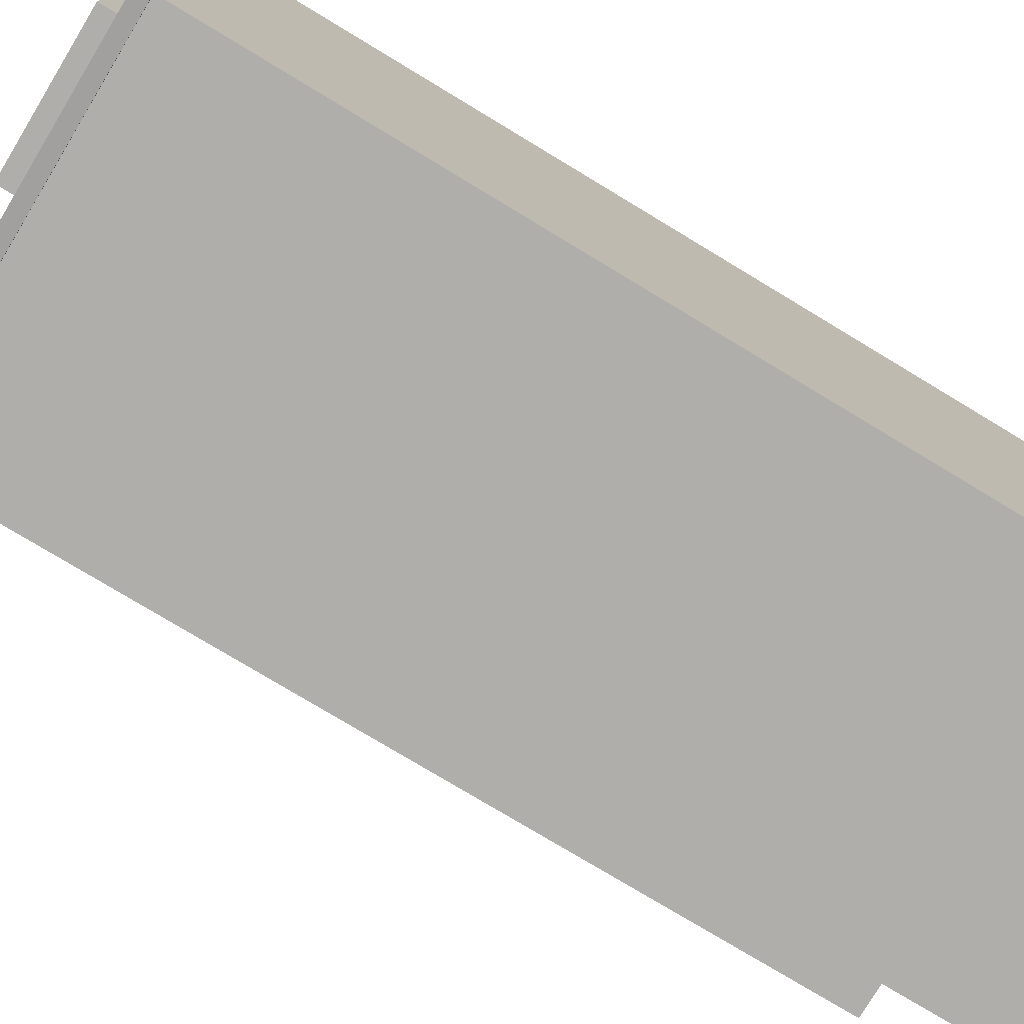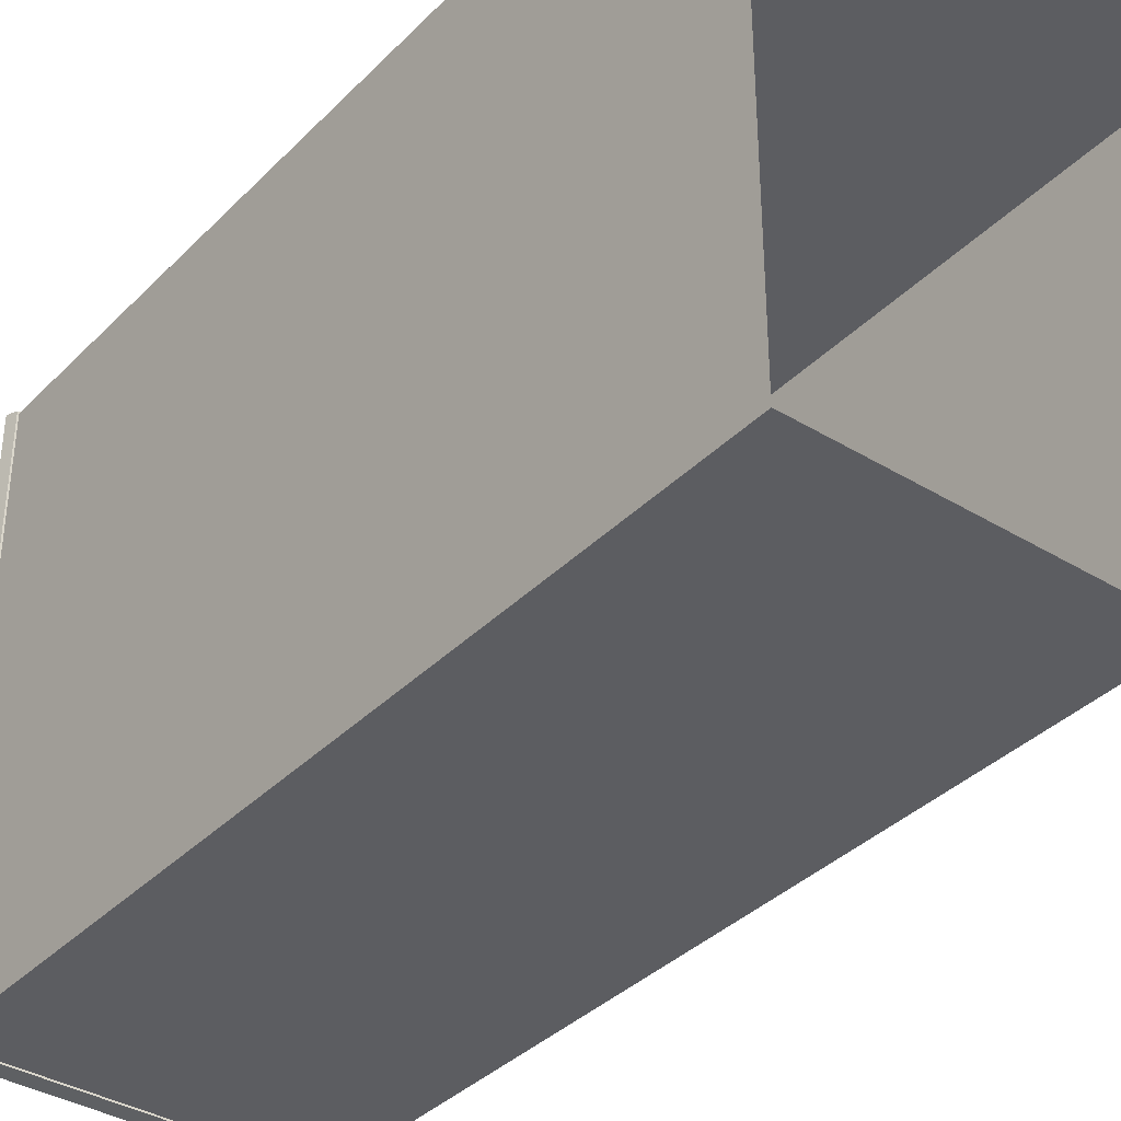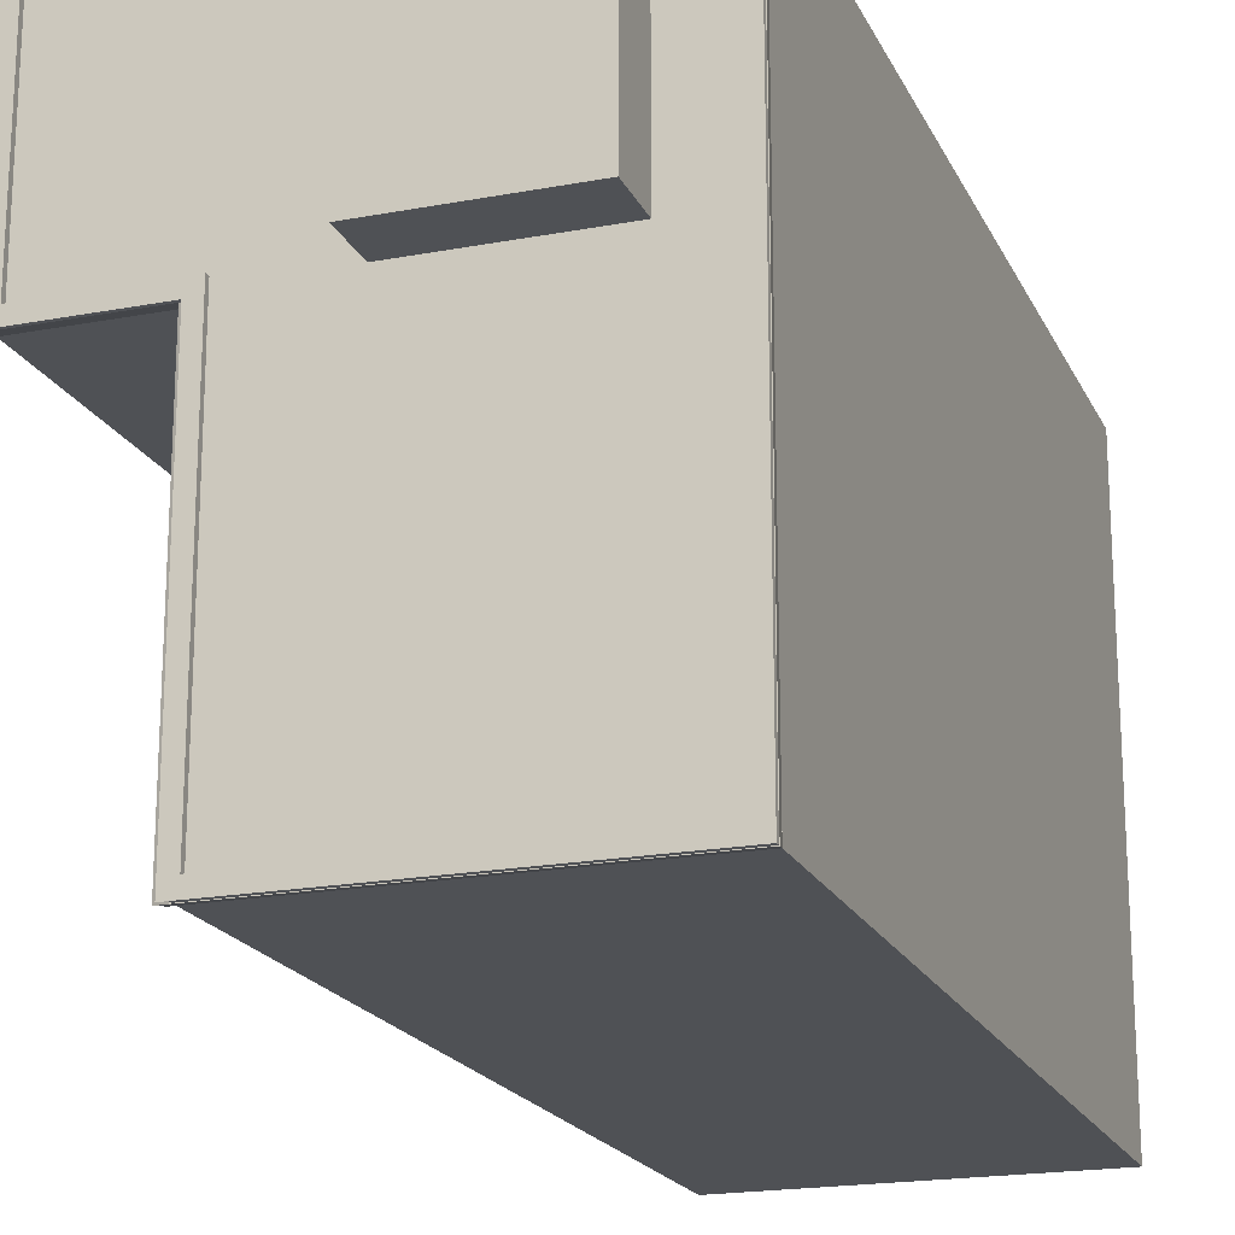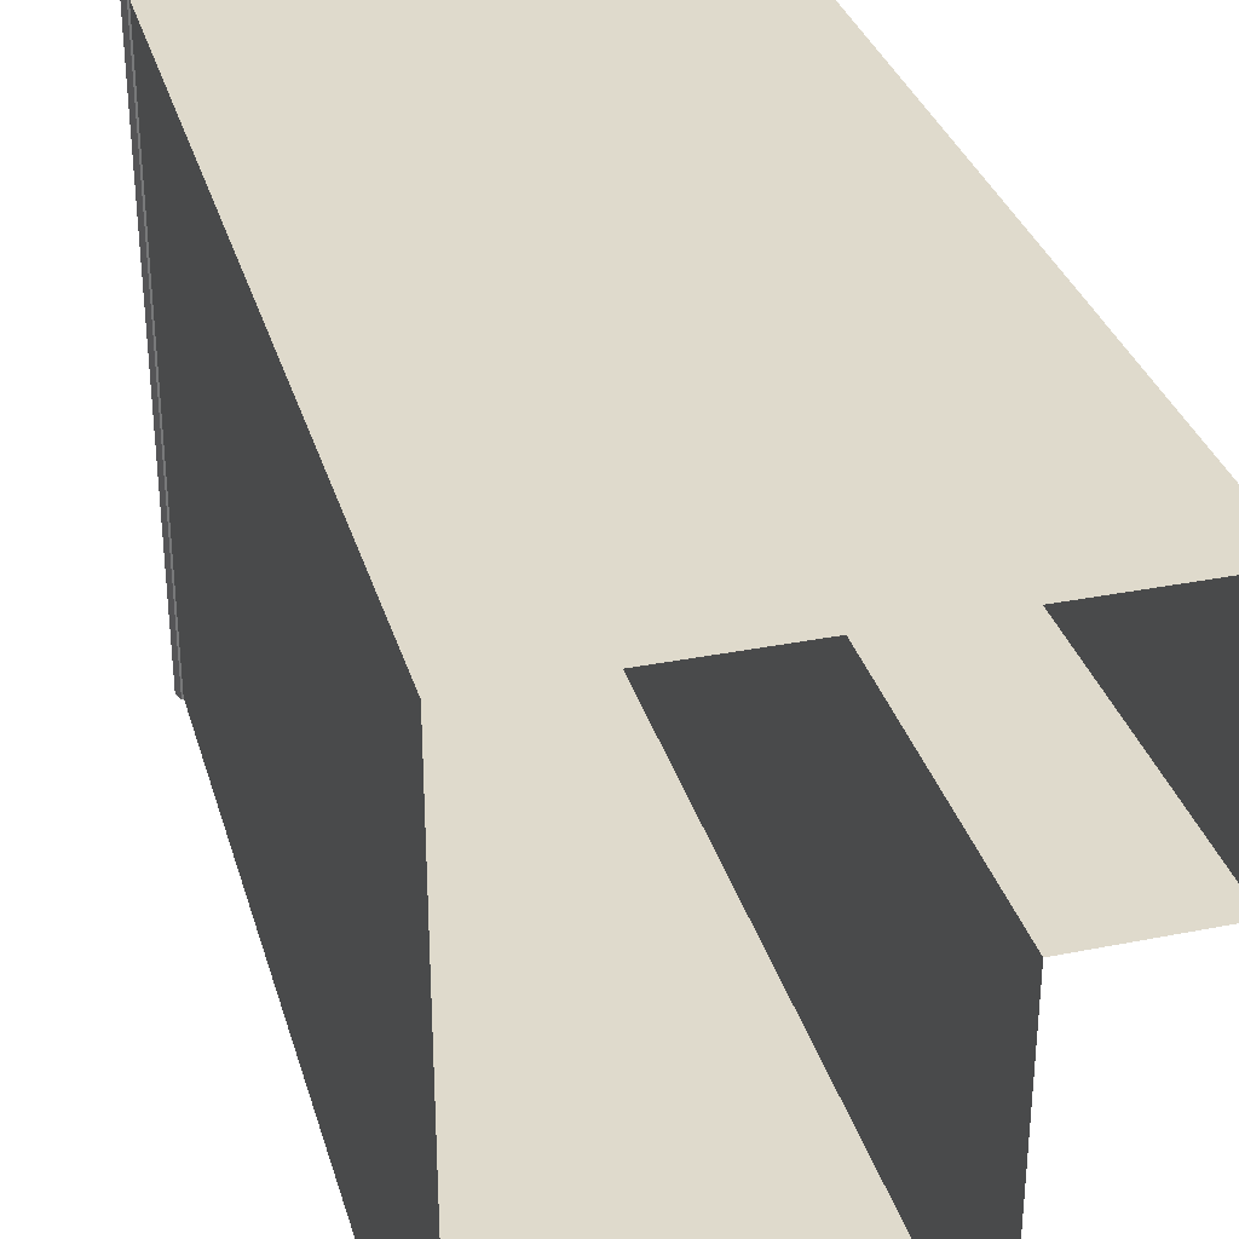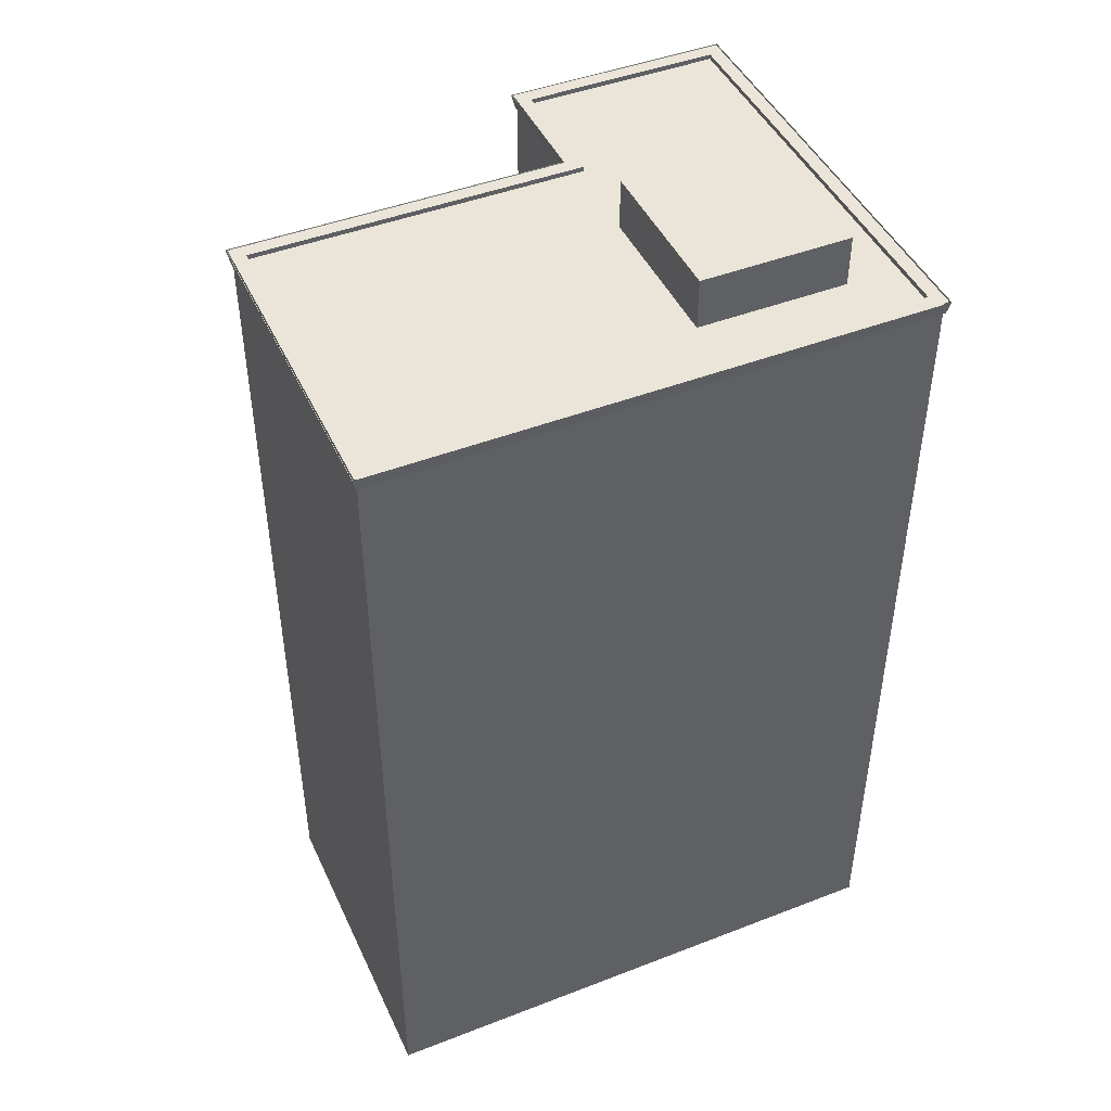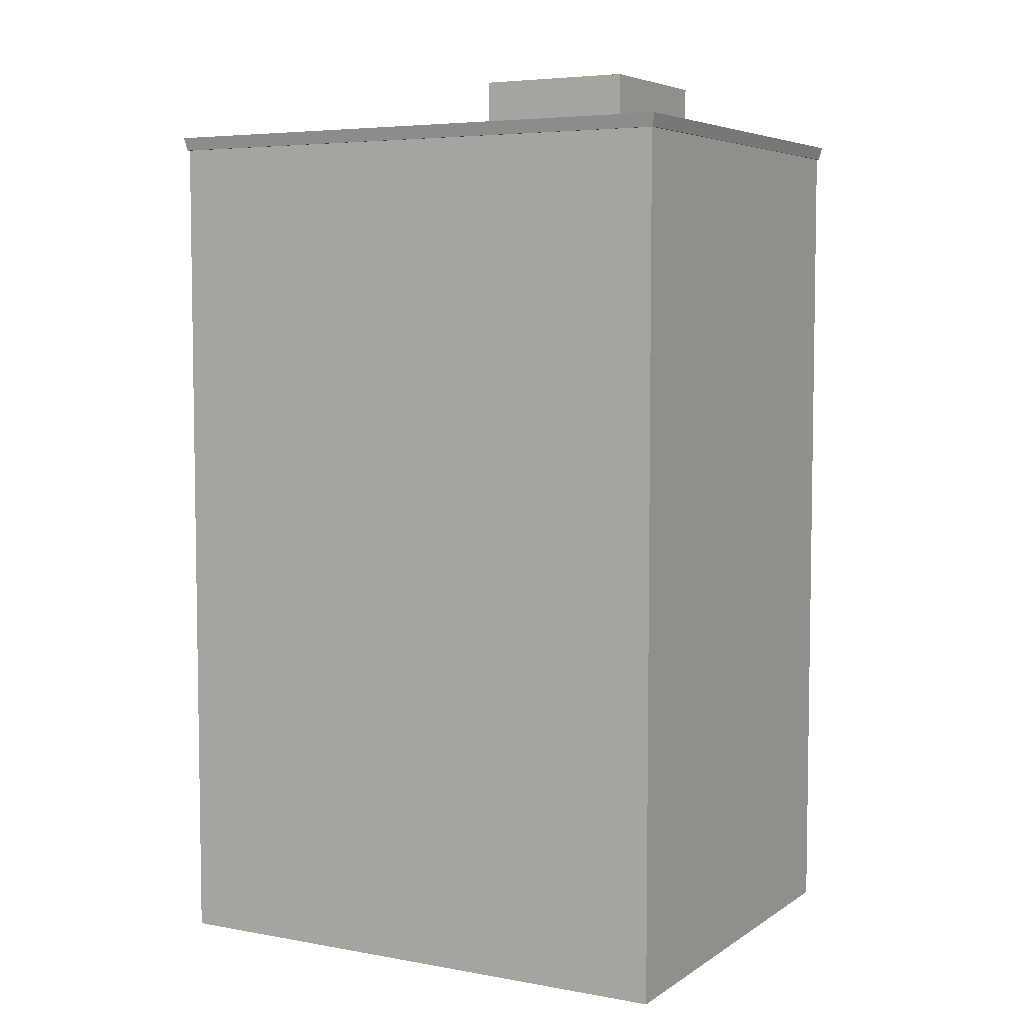
<metadata>
{"format":"obj","ext":"obj","renderer":"f3d","projection":"perspective","resolution":1024,"background":"white","views":[{"elev":-77.6,"azim":-121.1,"up":"+Z"},{"elev":-36.9,"azim":-38.2,"up":"+Z"},{"elev":-19.5,"azim":-160.6,"up":"+Z"},{"elev":32.5,"azim":-15.5,"up":"+Z"},{"elev":45.5,"azim":-114.0,"up":"+Y"},{"elev":5.5,"azim":-61.0,"up":"+Y"}]}
</metadata>
<code>
v  376.5 36.81 -433.4
v  376.5 89.3 -433.4
v  415.6 89.3 -433.4
v  415.6 36.81 -433.4
v  376.5 36.81 -366.5
v  376.5 89.3 -366.5
v  430.5 36.81 -366.5
v  430.5 89.3 -366.5
v  430.5 36.81 -393
v  430.5 89.3 -393
v  415.6 36.81 -393
v  415.6 89.3 -393
v  376.5 104.1 -433.4
v  415.6 104.1 -433.4
v  376.5 104.1 -366.5
v  430.5 104.1 -366.5
v  430.5 104.1 -393
v  415.6 104.1 -393
v  383.9 104.1 -392.4
v  383.9 111.3 -392.4
v  403.1 111.3 -392.4
v  403.1 104.1 -392.4
v  383.9 104.1 -374.3
v  383.9 111.3 -374.3
v  403.1 104.1 -374.3
v  403.1 111.3 -374.3
v  376.5 105.1 -433.4
v  415.6 105.1 -433.4
v  376.5 105.1 -366.5
v  430.5 105.1 -366.5
v  430.5 105.1 -393
v  415.6 105.1 -393
v  376.3 104.1 -433.6
v  376 105.7 -433.9
v  416.1 105.7 -433.9
v  415.8 104.1 -433.6
v  376.3 104.1 -366.3
v  376 105.7 -366
v  430.7 104.1 -366.3
v  431.1 105.7 -366
v  430.7 104.1 -393.2
v  431.1 105.7 -393.5
v  415.8 104.1 -393.2
v  416.1 105.7 -393.5
v  415.9 105.7 -433.7
v  376.2 105.7 -433.7
v  376.2 105.7 -366.2
v  430.9 105.7 -366.2
v  430.9 105.7 -393.3
v  415.9 105.7 -393.3
v  414.3 105.7 -432.1
v  377.8 105.7 -432.1
v  377.8 105.7 -367.9
v  429.2 105.7 -367.9
v  429.2 105.7 -391.6
v  414.3 105.7 -391.6
v  414.3 104.1 -432.1
v  377.8 104.1 -432.1
v  377.8 104.1 -367.9
v  429.2 104.1 -367.9
v  429.2 104.1 -391.6
v  414.3 104.1 -391.6
v  376.5 0 -433.4
v  415.6 0 -433.4
v  376.5 0 -366.5
v  430.5 0 -366.5
v  430.5 0 -393
v  415.6 0 -393
g BakedBuilding_303
f 1 2 3
f 3 4 1
f 5 6 2
f 2 1 5
f 7 8 6
f 6 5 7
f 9 10 8
f 8 7 9
f 11 12 10
f 10 9 11
f 4 3 12
f 12 11 4
f 2 13 14
f 14 3 2
f 6 15 13
f 13 2 6
f 8 16 15
f 15 6 8
f 10 17 16
f 16 8 10
f 12 18 17
f 17 10 12
f 3 14 18
f 18 12 3
f 19 20 21
f 21 22 19
f 23 24 20
f 20 19 23
f 25 26 24
f 24 23 25
f 22 21 26
f 26 25 22
f 21 20 24
f 24 26 21
f 23 19 22
f 22 25 23
f 13 27 28
f 28 14 13
f 15 29 27
f 27 13 15
f 16 30 29
f 29 15 16
f 17 31 30
f 30 16 17
f 18 32 31
f 31 17 18
f 14 28 32
f 32 18 14
f 32 28 27
f 32 27 29
f 32 29 30
f 32 30 31
f 33 34 35
f 35 36 33
f 37 38 34
f 34 33 37
f 39 40 38
f 38 37 39
f 41 42 40
f 40 39 41
f 43 44 42
f 42 41 43
f 36 35 44
f 44 43 36
f 43 41 39
f 43 39 37
f 43 37 33
f 43 33 36
f 45 46 46
f 46 45 45
f 46 47 47
f 47 46 46
f 47 48 48
f 48 47 47
f 48 49 49
f 49 48 48
f 49 50 50
f 50 49 49
f 50 45 45
f 45 50 50
f 51 52 46
f 46 45 51
f 52 53 47
f 47 46 52
f 53 54 48
f 48 47 53
f 54 55 49
f 49 48 54
f 55 56 50
f 50 49 55
f 56 51 45
f 45 50 56
f 57 58 52
f 52 51 57
f 58 59 53
f 53 52 58
f 59 60 54
f 54 53 59
f 60 61 55
f 55 54 60
f 61 62 56
f 56 55 61
f 62 57 51
f 51 56 62
f 63 1 4
f 4 64 63
f 65 5 1
f 1 63 65
f 66 7 5
f 5 65 66
f 67 9 7
f 7 66 67
f 68 11 9
f 9 67 68
f 64 4 11
f 11 68 64

</code>
